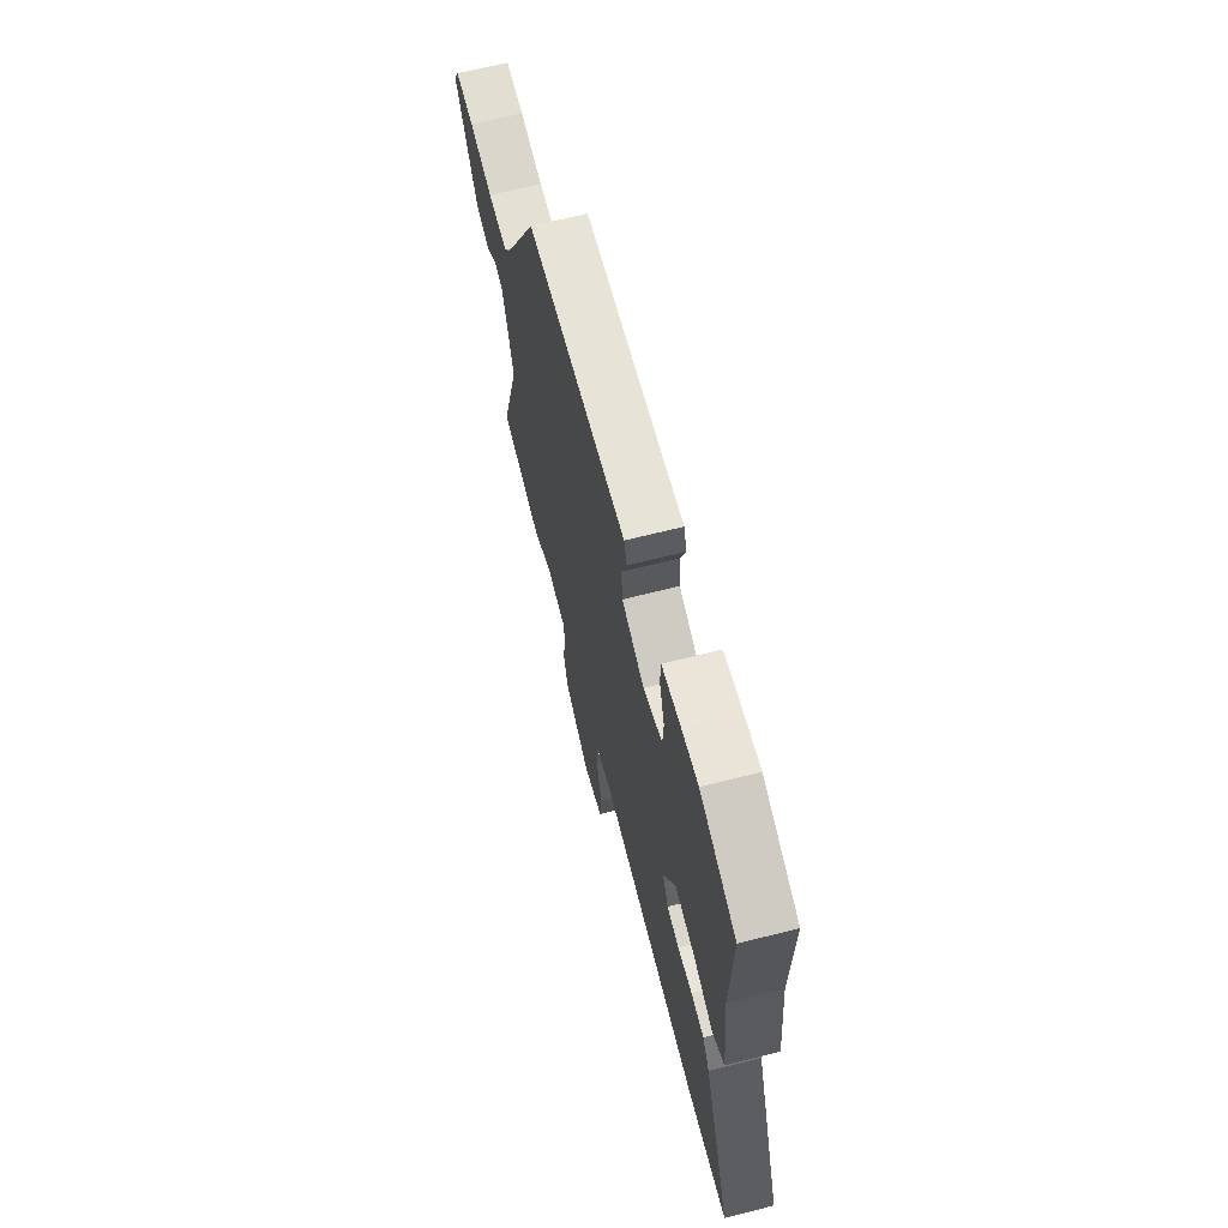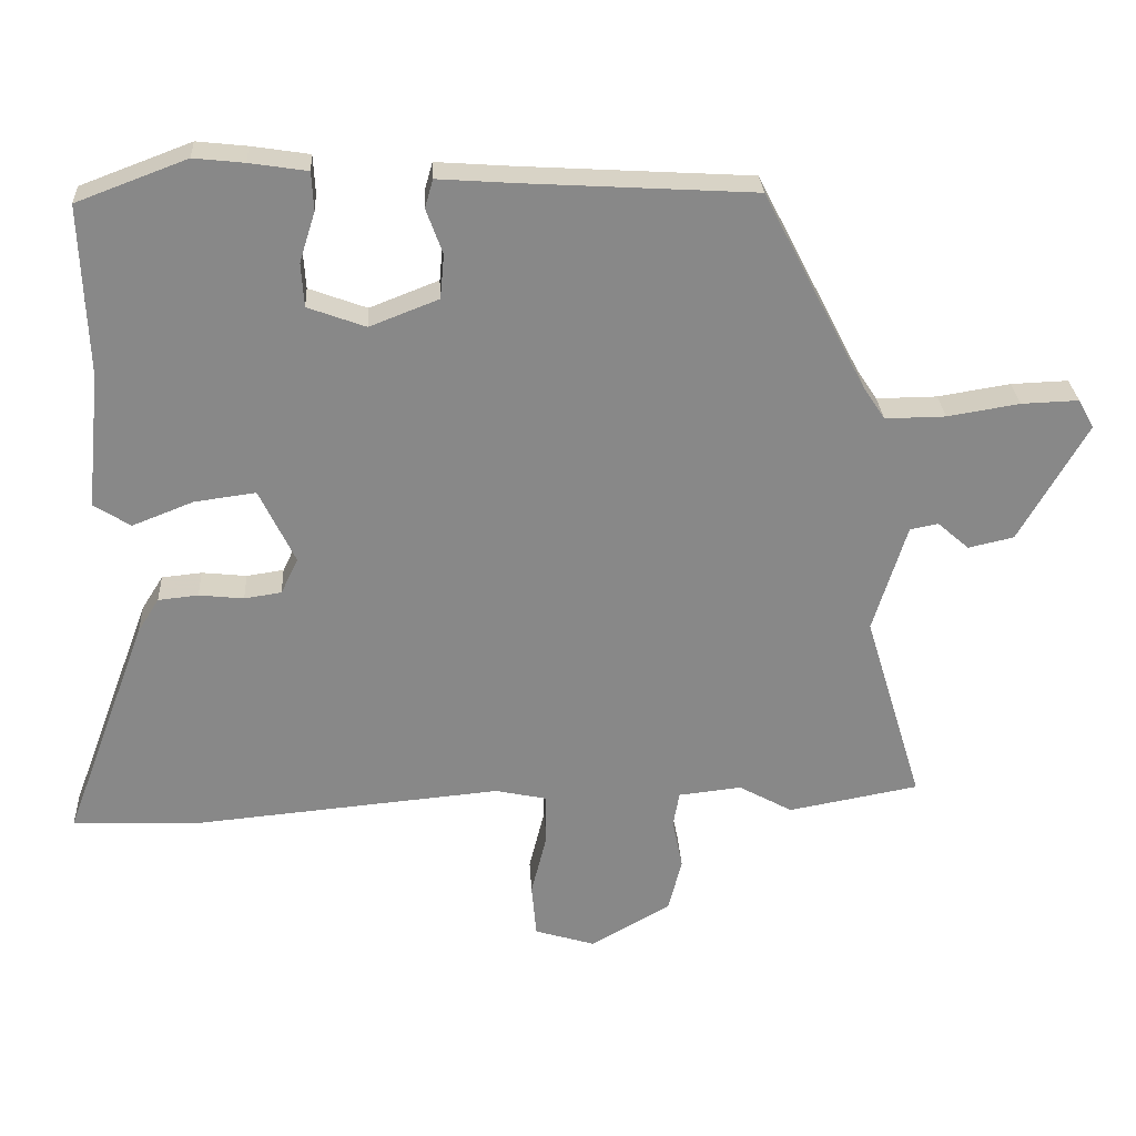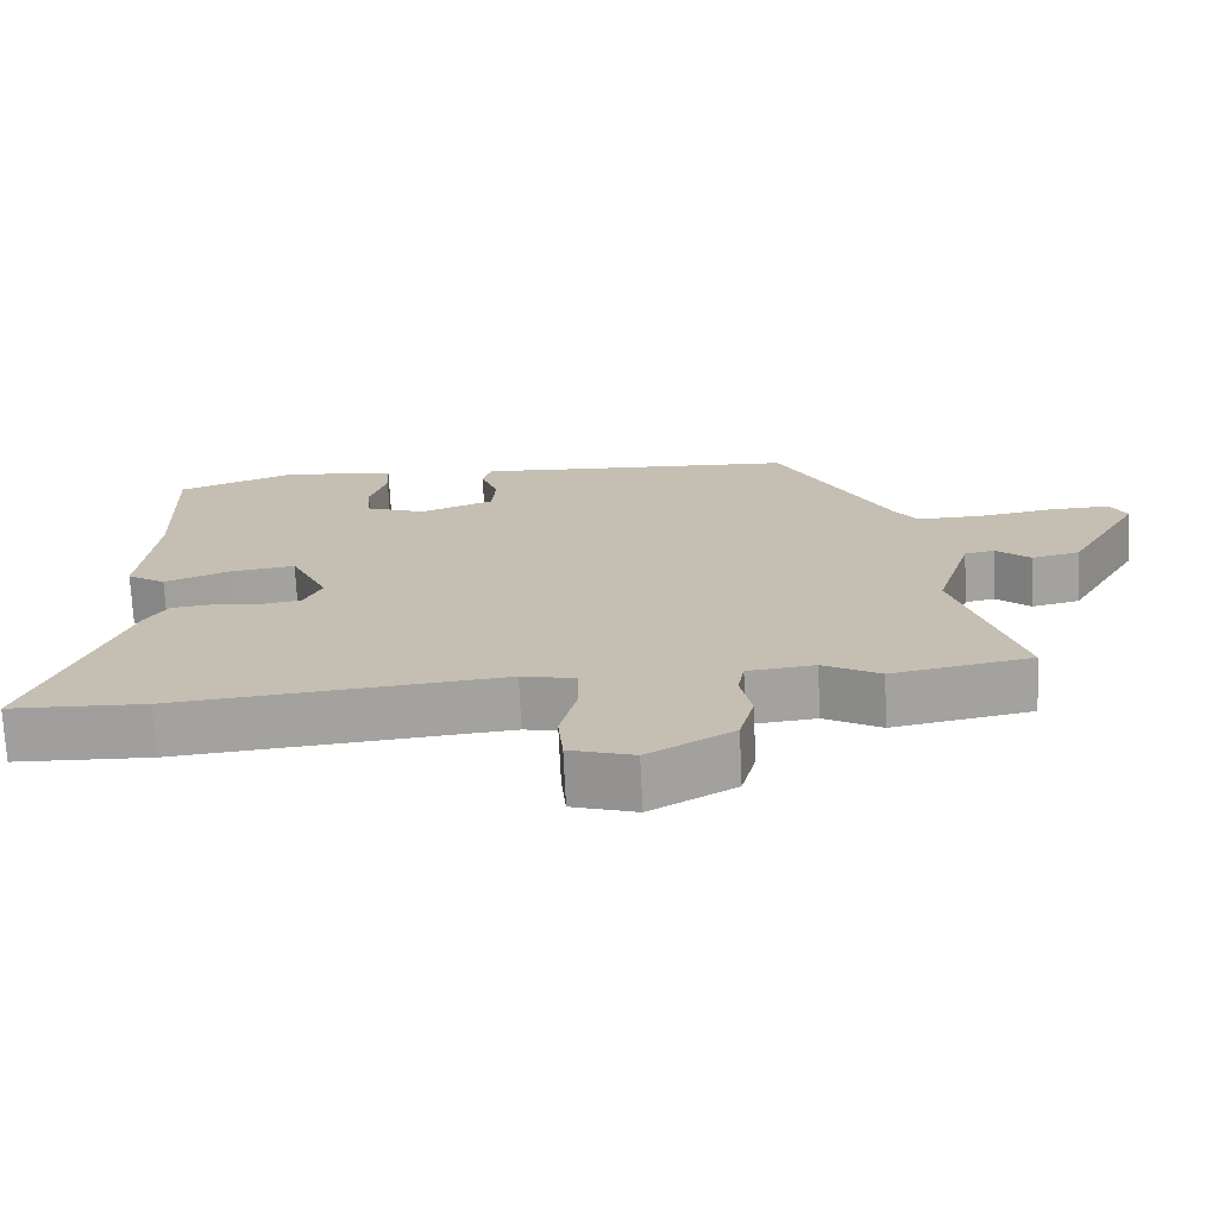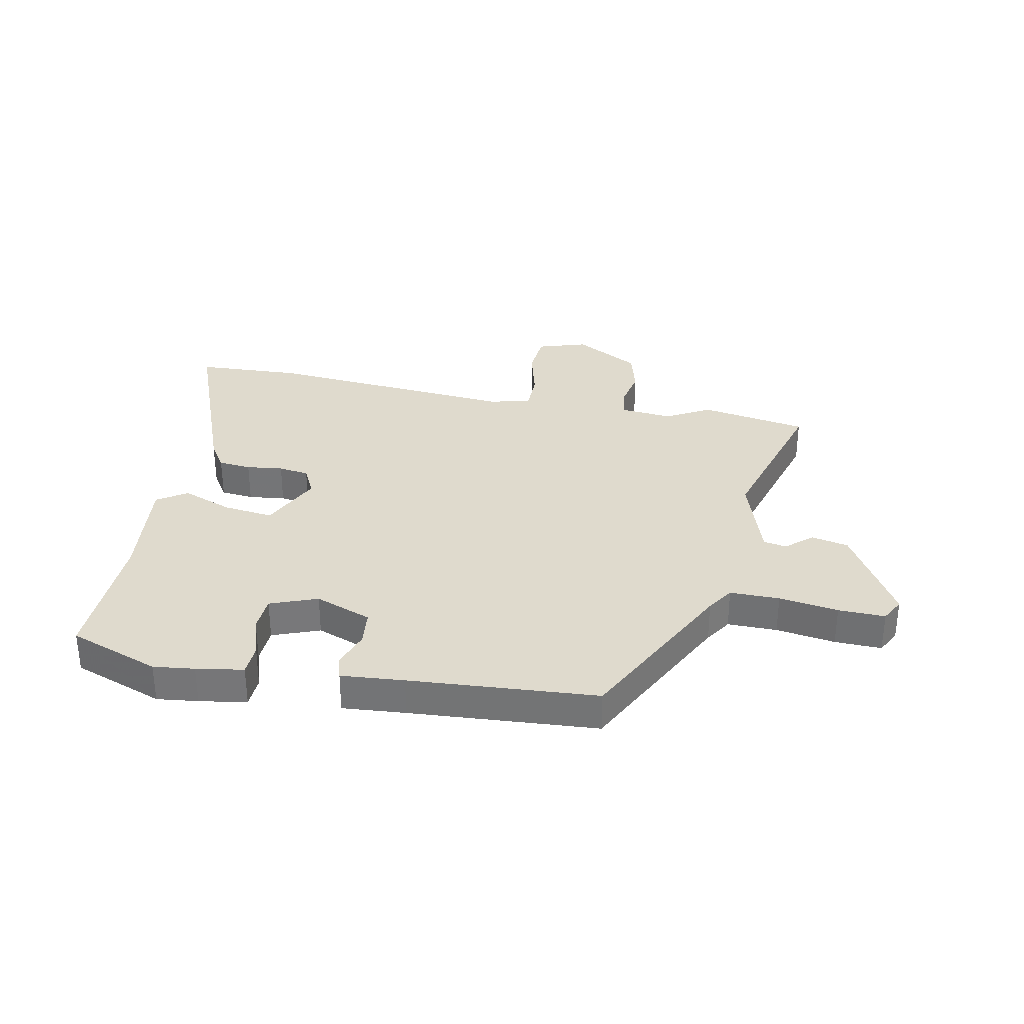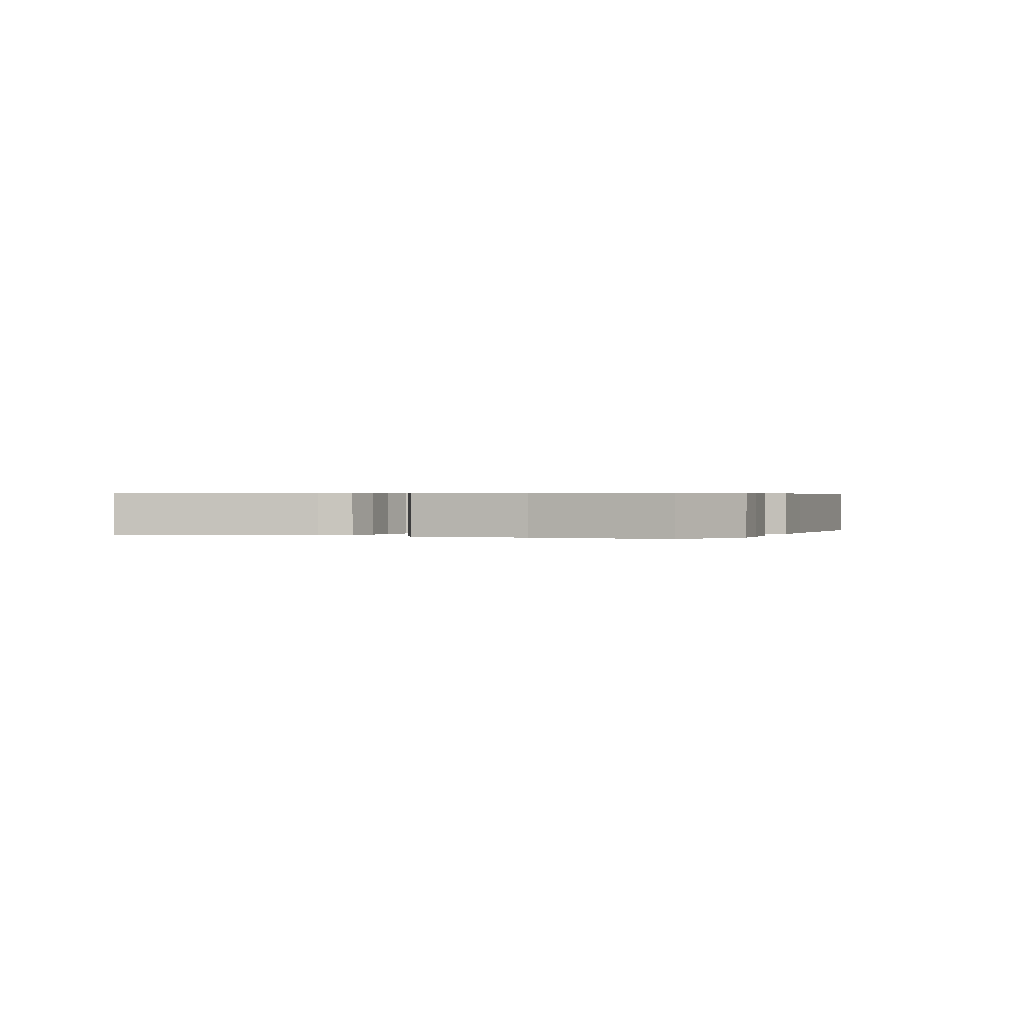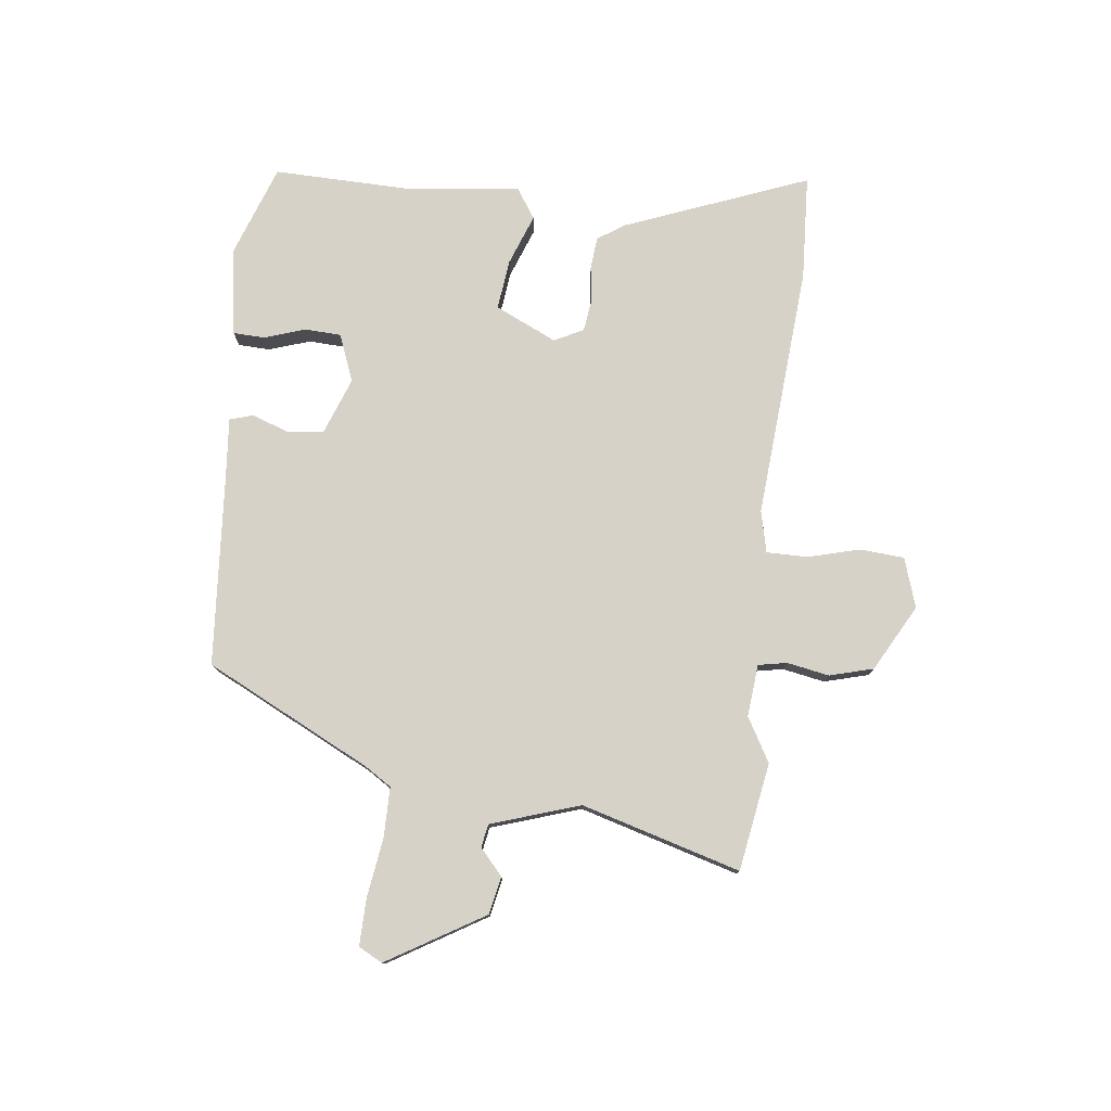
<metadata>
{"format":"obj","ext":"obj","renderer":"f3d","projection":"perspective","resolution":1024,"background":"white","views":[{"elev":65.6,"azim":-104.4,"up":"+Z"},{"elev":27.5,"azim":-3.2,"up":"+Z"},{"elev":-71.8,"azim":2.7,"up":"+Z"},{"elev":32.9,"azim":10.7,"up":"+Y"},{"elev":0.4,"azim":-64.8,"up":"+Y"},{"elev":77.8,"azim":95.8,"up":"+Y"}]}
</metadata>
<code>
v 0.629 0.07 -0.476
v 0.439 0.07 -0.511
v 0.361 0.07 -0.468
v 0.269 0.07 -0.478
v 0.26 0.07 -0.529
v 0.275 0.07 -0.603
v 0.255 0.07 -0.681
v 0.139 0.07 -0.747
v 0.051 0.07 -0.72
v 0.044 0.07 -0.642
v 0.067 0.07 -0.549
v 0.066 0.07 -0.477
v -0.008 0.07 -0.461
v -0.455 0.07 -0.502
v -0.641 0.07 -0.495
v -0.52 0.07 -0.17
v -0.489 0.07 -0.121
v -0.431 0.07 -0.115
v -0.366 0.07 -0.122
v -0.312 0.07 -0.114
v -0.287 0.07 -0.062
v -0.339 0.07 0.046
v -0.428 0.07 0.034
v -0.517 0.07 -0.001
v -0.57 0.07 0.033
v -0.55 0.07 0.23
v -0.559 0.07 0.478
v -0.399 0.07 0.538
v -0.326 0.07 0.53
v -0.242 0.07 0.517
v -0.239 0.07 0.461
v -0.262 0.07 0.388
v -0.258 0.07 0.324
v -0.174 0.07 0.293
v -0.074 0.07 0.332
v -0.068 0.07 0.396
v -0.092 0.07 0.462
v -0.08 0.07 0.503
v 0.032 0.07 0.495
v 0.365 0.07 0.475
v 0.515 0.07 0.185
v 0.546 0.07 0.138
v 0.634 0.07 0.139
v 0.739 0.07 0.156
v 0.822 0.07 0.159
v 0.845 0.07 0.117
v 0.746 0.07 -0.055
v 0.68 0.07 -0.07
v 0.634 0.07 -0.03
v 0.593 0.07 -0.038
v 0.544 0.07 -0.196
v 0.629 0 -0.476
v 0.439 0 -0.511
v 0.361 0 -0.468
v 0.269 0 -0.478
v 0.26 0 -0.529
v 0.275 0 -0.603
v 0.255 0 -0.681
v 0.139 0 -0.747
v 0.051 0 -0.72
v 0.044 0 -0.642
v 0.067 0 -0.549
v 0.066 0 -0.477
v -0.008 0 -0.461
v -0.455 0 -0.502
v -0.641 0 -0.495
v -0.52 0 -0.17
v -0.489 0 -0.121
v -0.431 0 -0.115
v -0.366 0 -0.122
v -0.312 0 -0.114
v -0.287 0 -0.062
v -0.339 0 0.046
v -0.428 0 0.034
v -0.517 0 -0.001
v -0.57 0 0.033
v -0.55 0 0.23
v -0.559 0 0.478
v -0.399 0 0.538
v -0.326 0 0.53
v -0.242 0 0.517
v -0.239 0 0.461
v -0.262 0 0.388
v -0.258 0 0.324
v -0.174 0 0.293
v -0.074 0 0.332
v -0.068 0 0.396
v -0.092 0 0.462
v -0.08 0 0.503
v 0.032 0 0.495
v 0.365 0 0.475
v 0.515 0 0.185
v 0.546 0 0.138
v 0.634 0 0.139
v 0.739 0 0.156
v 0.822 0 0.159
v 0.845 0 0.117
v 0.746 0 -0.055
v 0.68 0 -0.07
v 0.634 0 -0.03
v 0.593 0 -0.038
v 0.544 0 -0.196
f 47 48 49
f 46 47 49
f 45 46 49
f 44 45 49
f 43 44 49
f 42 43 49 50
f 41 42 50 51
f 39 40 41 51
f 1 2 3
f 51 1 3
f 39 51 3
f 38 39 3
f 37 38 3
f 36 37 3
f 30 31 32
f 29 30 32
f 28 29 32
f 27 28 32
f 26 27 32
f 26 32 33
f 25 26 33
f 24 25 33
f 23 24 33
f 22 23 33 34
f 17 18 19
f 16 17 19
f 15 16 19
f 14 15 19
f 13 14 19
f 12 13 19 20
f 9 10 11
f 8 9 11
f 7 8 11
f 6 7 11
f 5 6 11
f 4 5 11 12
f 3 4 12
f 36 3 12
f 35 36 12
f 34 35 12
f 22 34 12
f 21 22 12
f 12 20 21
f 100 99 98
f 100 98 97
f 100 97 96
f 100 96 95
f 100 95 94
f 101 100 94 93
f 102 101 93 92
f 102 92 91 90
f 54 53 52
f 54 52 102
f 54 102 90
f 54 90 89
f 54 89 88
f 54 88 87
f 83 82 81
f 83 81 80
f 83 80 79
f 83 79 78
f 83 78 77
f 84 83 77
f 84 77 76
f 84 76 75
f 84 75 74
f 85 84 74 73
f 70 69 68
f 70 68 67
f 70 67 66
f 70 66 65
f 70 65 64
f 71 70 64 63
f 62 61 60
f 62 60 59
f 62 59 58
f 62 58 57
f 62 57 56
f 63 62 56 55
f 63 55 54
f 63 54 87
f 63 87 86
f 63 86 85
f 63 85 73
f 63 73 72
f 72 71 63
f 1 52 53 2
f 2 53 54 3
f 3 54 55 4
f 4 55 56 5
f 5 56 57 6
f 6 57 58 7
f 7 58 59 8
f 8 59 60 9
f 9 60 61 10
f 10 61 62 11
f 11 62 63 12
f 12 63 64 13
f 13 64 65 14
f 14 65 66 15
f 15 66 67 16
f 16 67 68 17
f 17 68 69 18
f 18 69 70 19
f 19 70 71 20
f 20 71 72 21
f 21 72 73 22
f 22 73 74 23
f 23 74 75 24
f 24 75 76 25
f 25 76 77 26
f 26 77 78 27
f 27 78 79 28
f 28 79 80 29
f 29 80 81 30
f 30 81 82 31
f 31 82 83 32
f 32 83 84 33
f 33 84 85 34
f 34 85 86 35
f 35 86 87 36
f 36 87 88 37
f 37 88 89 38
f 38 89 90 39
f 39 90 91 40
f 40 91 92 41
f 41 92 93 42
f 42 93 94 43
f 43 94 95 44
f 44 95 96 45
f 45 96 97 46
f 46 97 98 47
f 47 98 99 48
f 48 99 100 49
f 49 100 101 50
f 50 101 102 51
f 51 102 52 1

</code>
